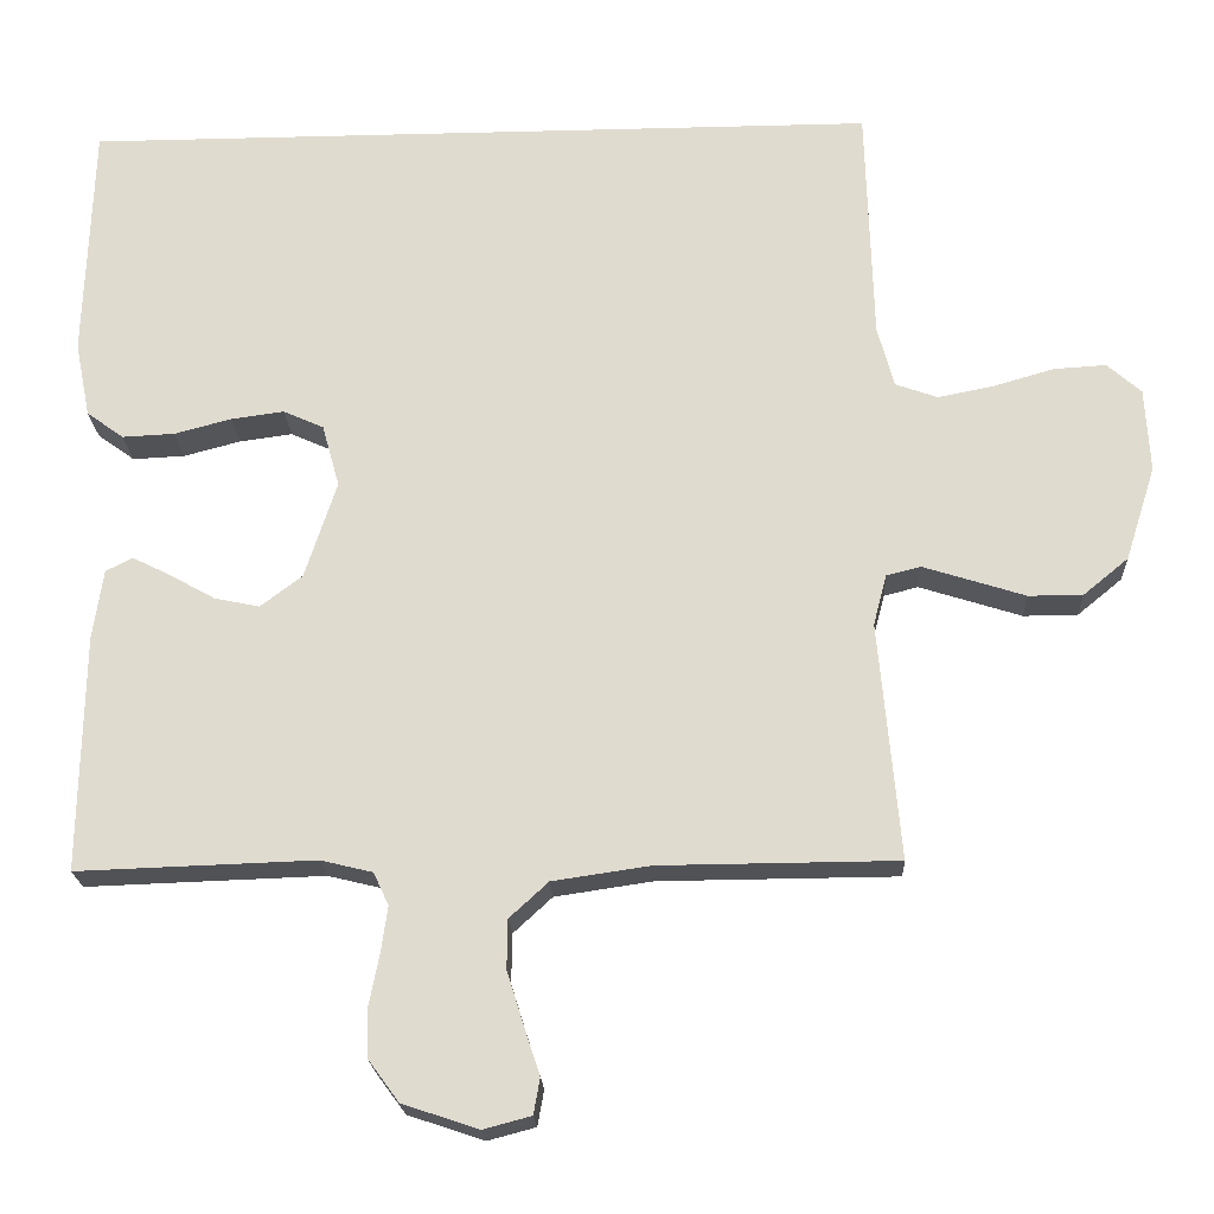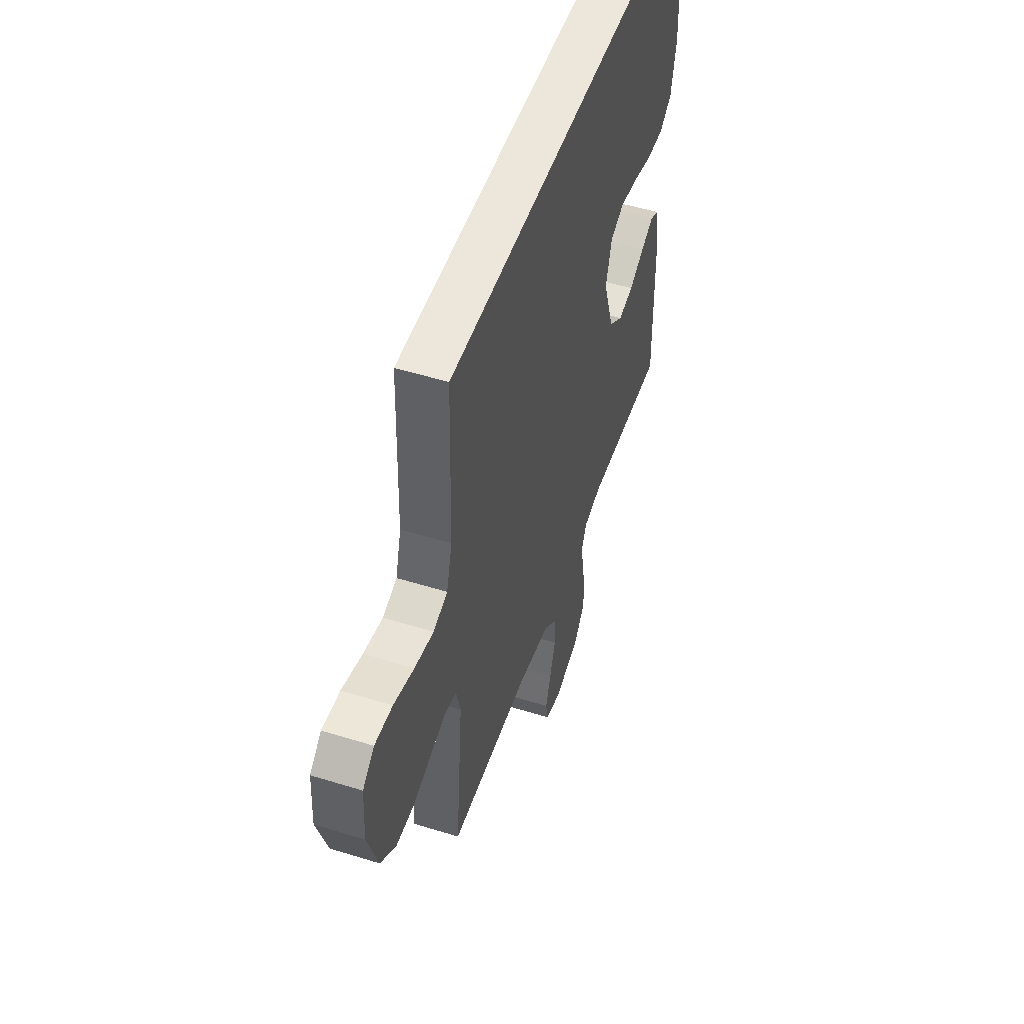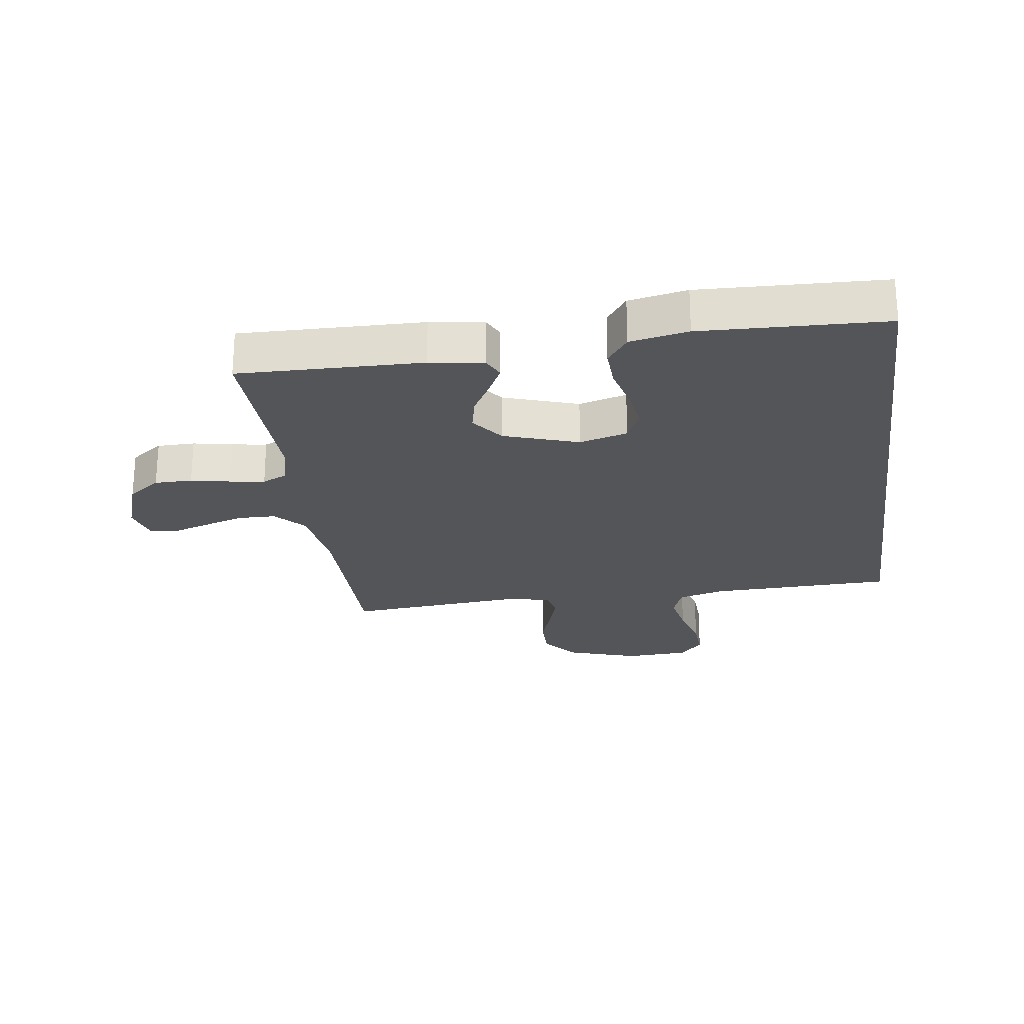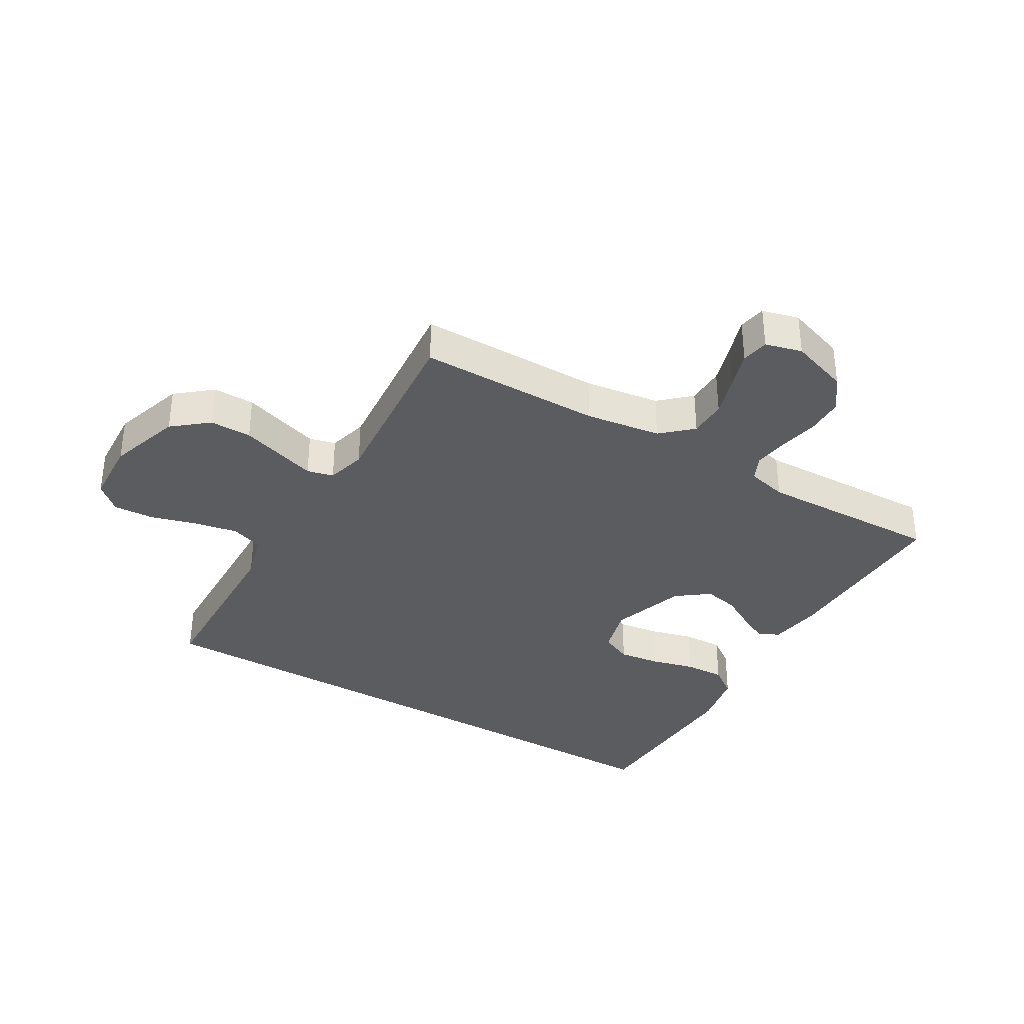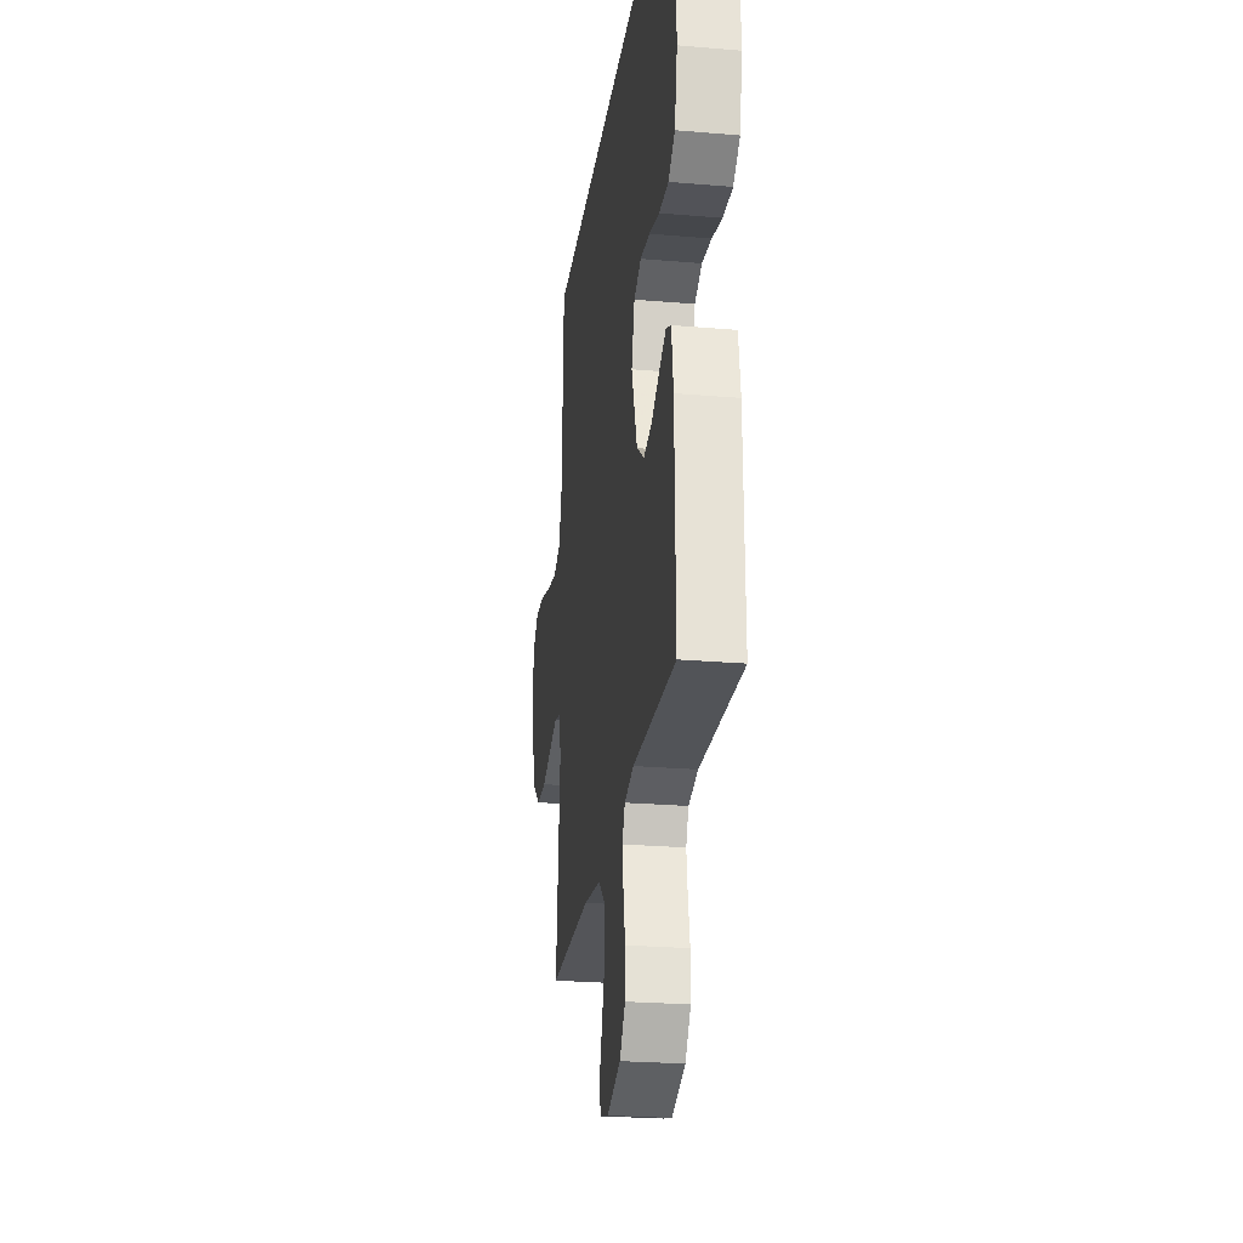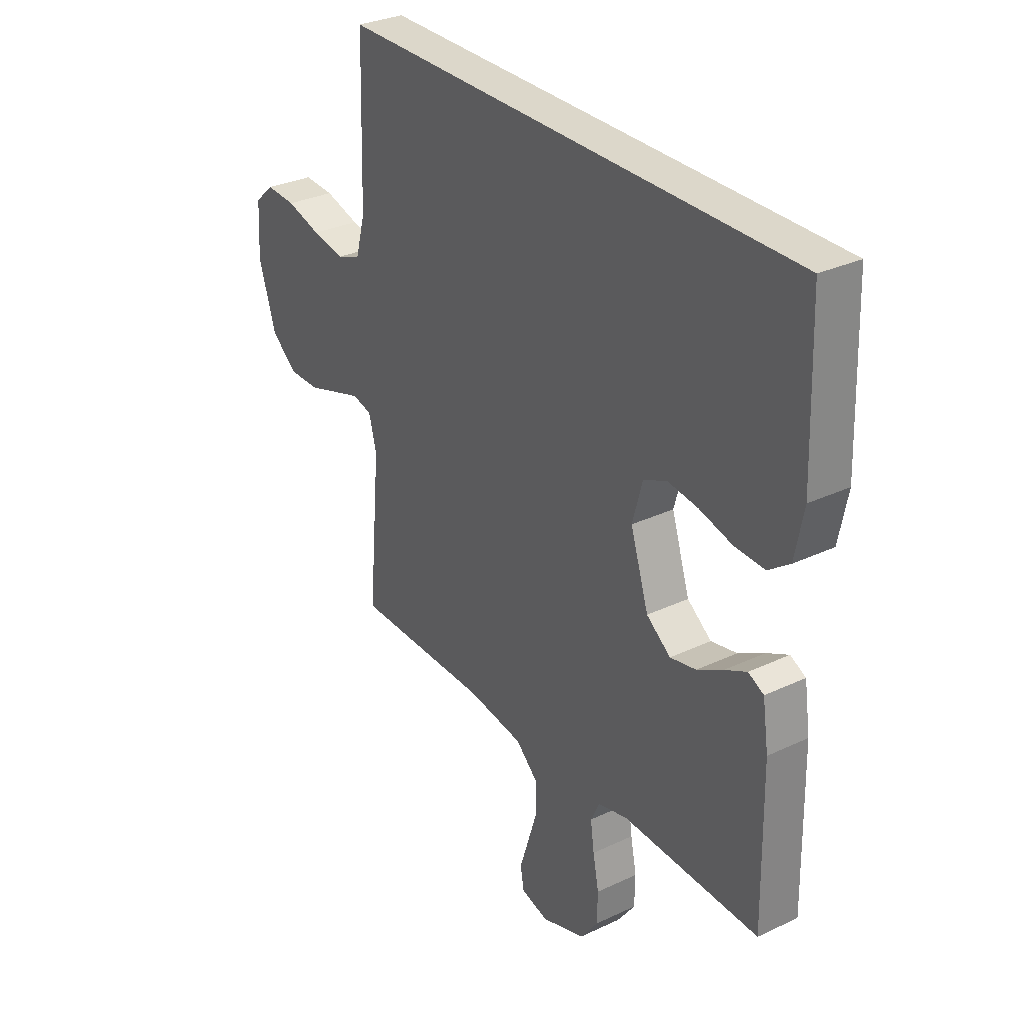
<metadata>
{"format":"obj","ext":"obj","renderer":"f3d","projection":"perspective","resolution":1024,"background":"white","views":[{"elev":-20.8,"azim":2.7,"up":"+Z"},{"elev":51.3,"azim":108.7,"up":"+Z"},{"elev":-24.2,"azim":-82.2,"up":"+Y"},{"elev":-35.3,"azim":149.2,"up":"+Y"},{"elev":-25.1,"azim":-97.9,"up":"+Z"},{"elev":30.7,"azim":-124.2,"up":"+Z"}]}
</metadata>
<code>
v -0.5 0.07 -0.5
v -0.495 0.07 -0.2
v -0.482 0.07 -0.112
v -0.448 0.07 -0.095
v -0.4 0.07 -0.119
v -0.343 0.07 -0.151
v -0.286 0.07 -0.163
v -0.233 0.07 -0.123
v -0.193 0.07 0
v -0.215 0.07 0.079
v -0.266 0.07 0.102
v -0.333 0.07 0.093
v -0.405 0.07 0.074
v -0.471 0.07 0.071
v -0.518 0.07 0.105
v -0.537 0.07 0.2
v -0.527 0.07 0.5
v 0.48 0.07 0.5
v 0.489 0.07 0.2
v 0.51 0.07 0.123
v 0.563 0.07 0.104
v 0.634 0.07 0.118
v 0.71 0.07 0.14
v 0.776 0.07 0.144
v 0.819 0.07 0.106
v 0.825 0.07 0
v 0.787 0.07 -0.119
v 0.73 0.07 -0.166
v 0.662 0.07 -0.166
v 0.593 0.07 -0.144
v 0.533 0.07 -0.125
v 0.49 0.07 -0.136
v 0.473 0.07 -0.2
v 0.5 0.07 -0.5
v 0.2 0.07 -0.502
v 0.077 0.07 -0.52
v 0.028 0.07 -0.565
v 0.027 0.07 -0.627
v 0.048 0.07 -0.694
v 0.068 0.07 -0.755
v 0.06 0.07 -0.8
v 0 0.07 -0.816
v -0.096 0.07 -0.784
v -0.135 0.07 -0.731
v -0.136 0.07 -0.669
v -0.123 0.07 -0.604
v -0.115 0.07 -0.547
v -0.134 0.07 -0.506
v -0.2 0.07 -0.49
v -0.5 0 -0.5
v -0.495 0 -0.2
v -0.482 0 -0.112
v -0.448 0 -0.095
v -0.4 0 -0.119
v -0.343 0 -0.151
v -0.286 0 -0.163
v -0.233 0 -0.123
v -0.193 0 0
v -0.215 0 0.079
v -0.266 0 0.102
v -0.333 0 0.093
v -0.405 0 0.074
v -0.471 0 0.071
v -0.518 0 0.105
v -0.537 0 0.2
v -0.527 0 0.5
v 0.48 0 0.5
v 0.489 0 0.2
v 0.51 0 0.123
v 0.563 0 0.104
v 0.634 0 0.118
v 0.71 0 0.14
v 0.776 0 0.144
v 0.819 0 0.106
v 0.825 0 0
v 0.787 0 -0.119
v 0.73 0 -0.166
v 0.662 0 -0.166
v 0.593 0 -0.144
v 0.533 0 -0.125
v 0.49 0 -0.136
v 0.473 0 -0.2
v 0.5 0 -0.5
v 0.2 0 -0.502
v 0.077 0 -0.52
v 0.028 0 -0.565
v 0.027 0 -0.627
v 0.048 0 -0.694
v 0.068 0 -0.755
v 0.06 0 -0.8
v 0 0 -0.816
v -0.096 0 -0.784
v -0.135 0 -0.731
v -0.136 0 -0.669
v -0.123 0 -0.604
v -0.115 0 -0.547
v -0.134 0 -0.506
v -0.2 0 -0.49
f 43 44 45 46
f 43 46 47
f 42 43 47
f 39 40 41 42
f 38 39 42 47
f 37 38 47 48
f 33 34 35
f 32 33 35 36
f 27 28 29 30
f 27 30 31
f 26 27 31
f 25 26 31 32
f 22 23 24 25
f 21 22 25 32
f 16 17 18 19
f 16 19 20
f 12 13 14 15
f 11 12 15 16
f 3 4 5 6
f 1 2 3 6
f 49 1 6 7
f 48 49 7 8
f 37 48 8 9
f 36 37 9 10
f 32 36 10
f 21 32 10 11
f 11 16 20 21
f 95 94 93 92
f 96 95 92
f 96 92 91
f 91 90 89 88
f 96 91 88 87
f 97 96 87 86
f 84 83 82
f 85 84 82 81
f 79 78 77 76
f 80 79 76
f 80 76 75
f 81 80 75 74
f 74 73 72 71
f 81 74 71 70
f 68 67 66 65
f 69 68 65
f 64 63 62 61
f 65 64 61 60
f 55 54 53 52
f 55 52 51 50
f 56 55 50 98
f 57 56 98 97
f 58 57 97 86
f 59 58 86 85
f 59 85 81
f 60 59 81 70
f 70 69 65 60
f 1 50 51 2
f 2 51 52 3
f 3 52 53 4
f 4 53 54 5
f 5 54 55 6
f 6 55 56 7
f 7 56 57 8
f 8 57 58 9
f 9 58 59 10
f 10 59 60 11
f 11 60 61 12
f 12 61 62 13
f 13 62 63 14
f 14 63 64 15
f 15 64 65 16
f 16 65 66 17
f 17 66 67 18
f 18 67 68 19
f 19 68 69 20
f 20 69 70 21
f 21 70 71 22
f 22 71 72 23
f 23 72 73 24
f 24 73 74 25
f 25 74 75 26
f 26 75 76 27
f 27 76 77 28
f 28 77 78 29
f 29 78 79 30
f 30 79 80 31
f 31 80 81 32
f 32 81 82 33
f 33 82 83 34
f 34 83 84 35
f 35 84 85 36
f 36 85 86 37
f 37 86 87 38
f 38 87 88 39
f 39 88 89 40
f 40 89 90 41
f 41 90 91 42
f 42 91 92 43
f 43 92 93 44
f 44 93 94 45
f 45 94 95 46
f 46 95 96 47
f 47 96 97 48
f 48 97 98 49
f 49 98 50 1

</code>
